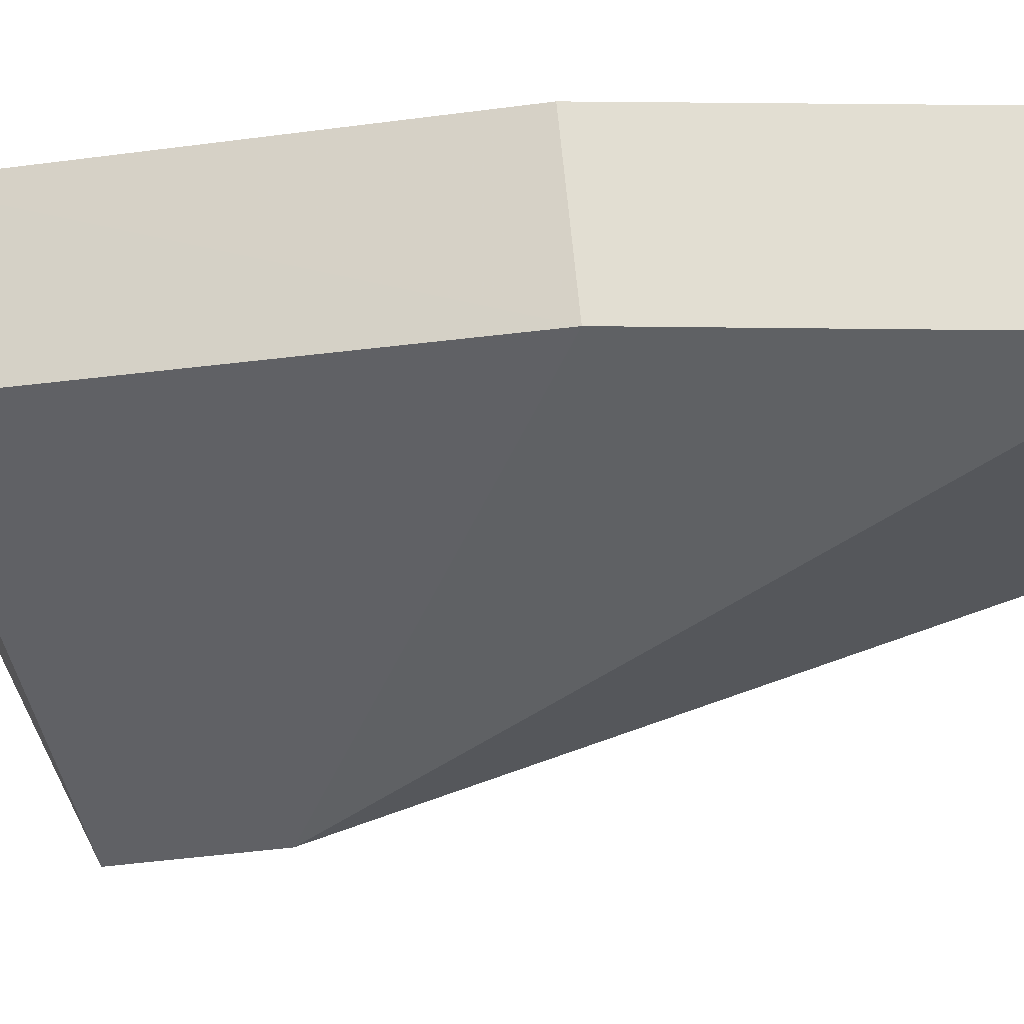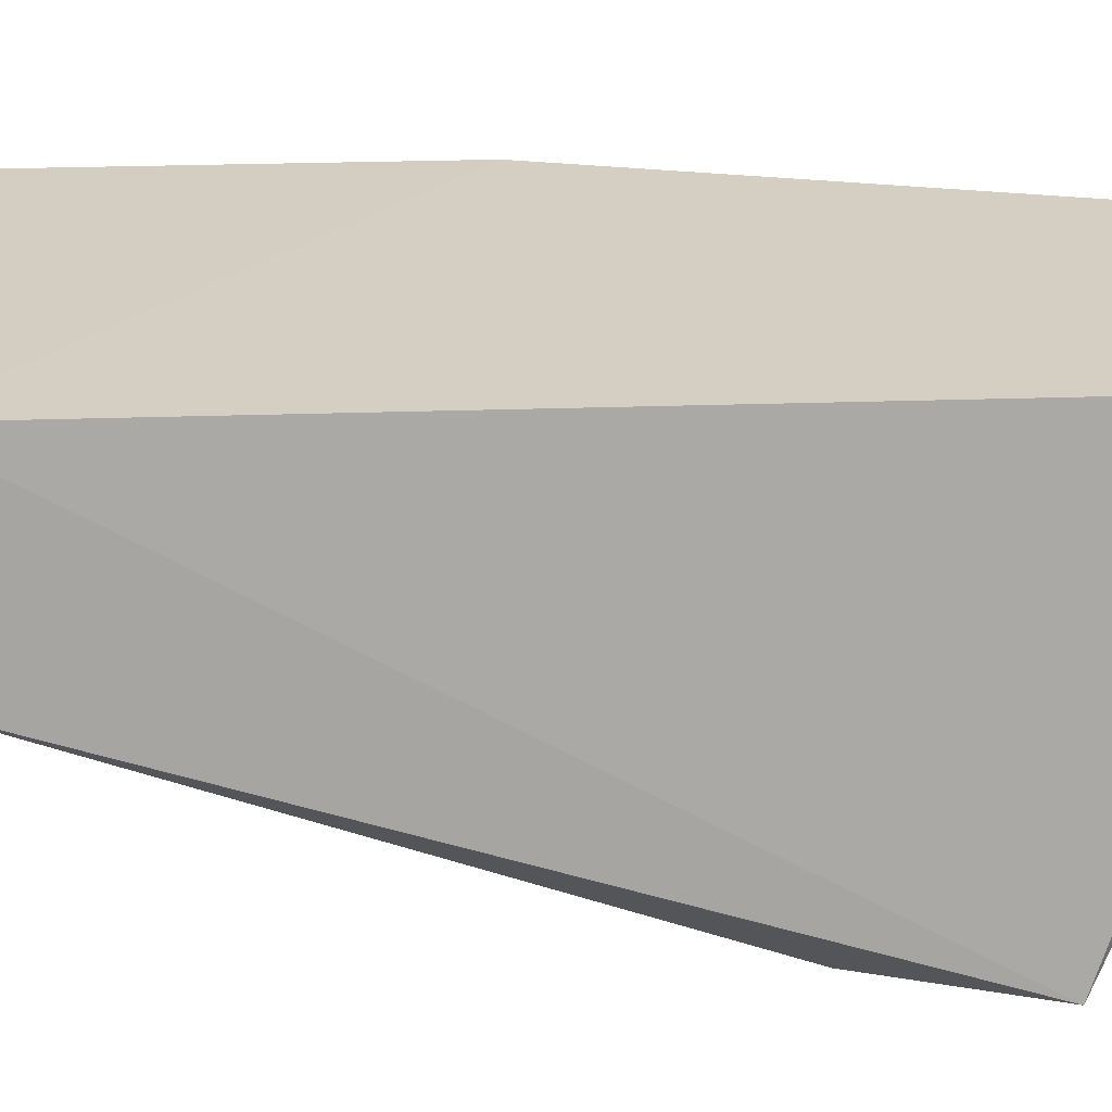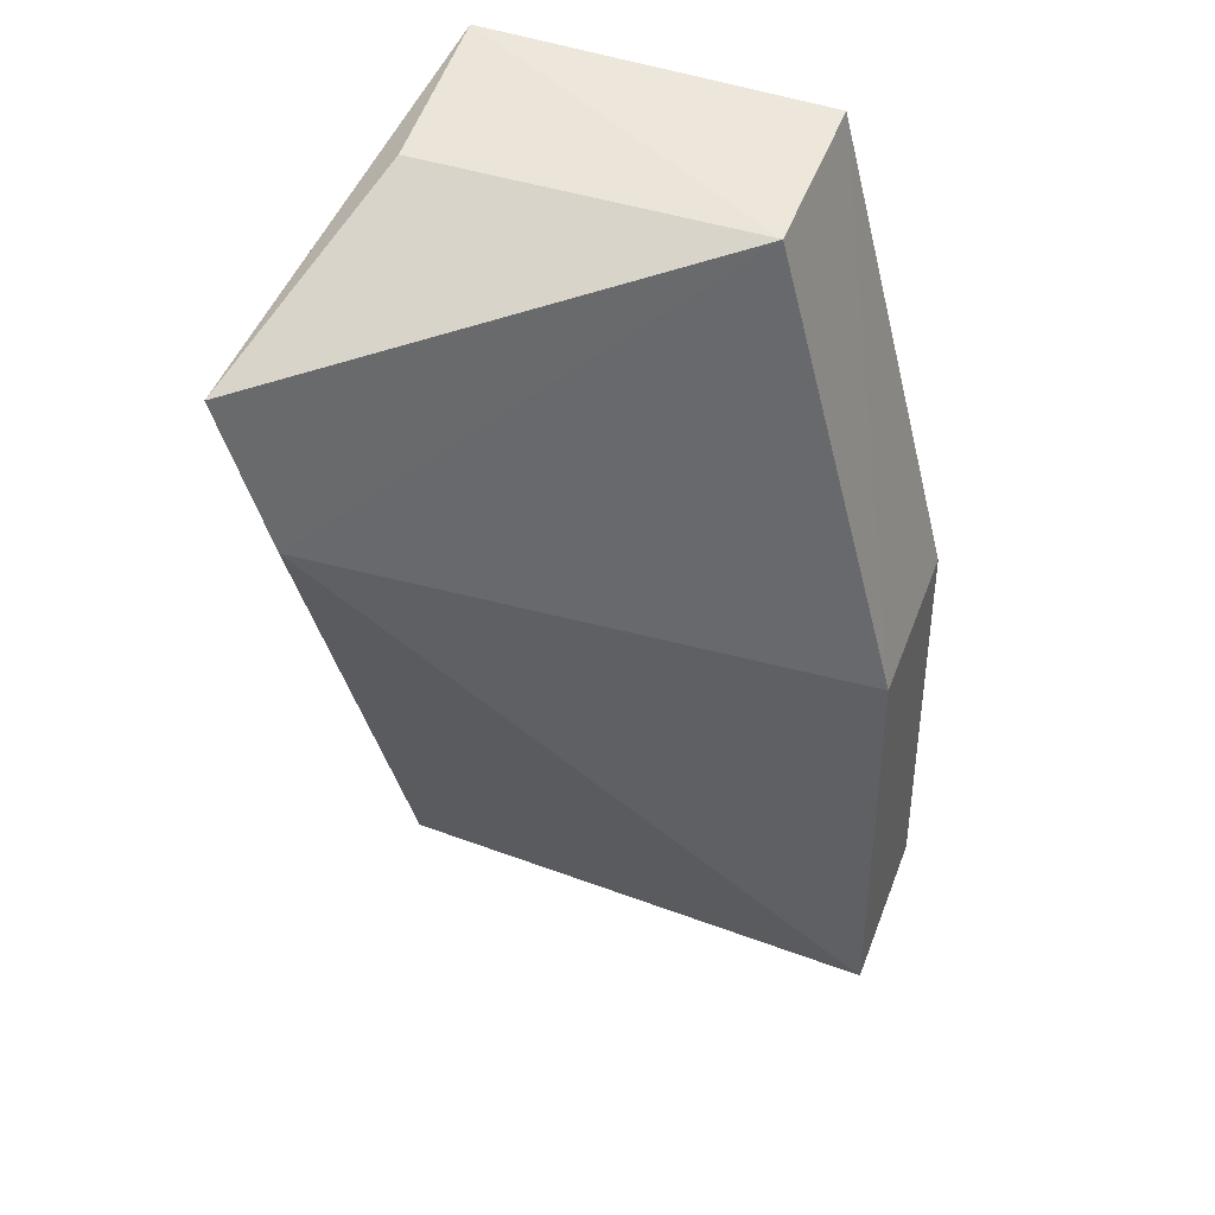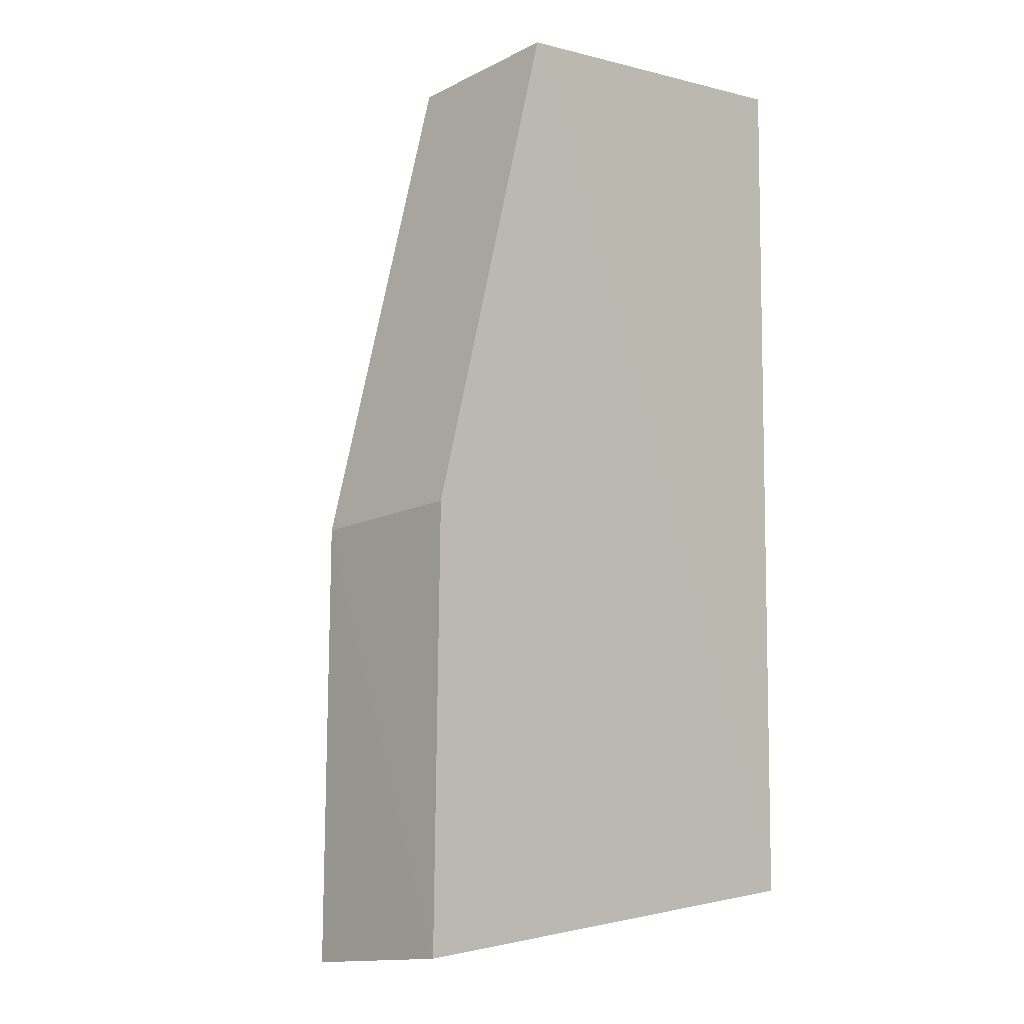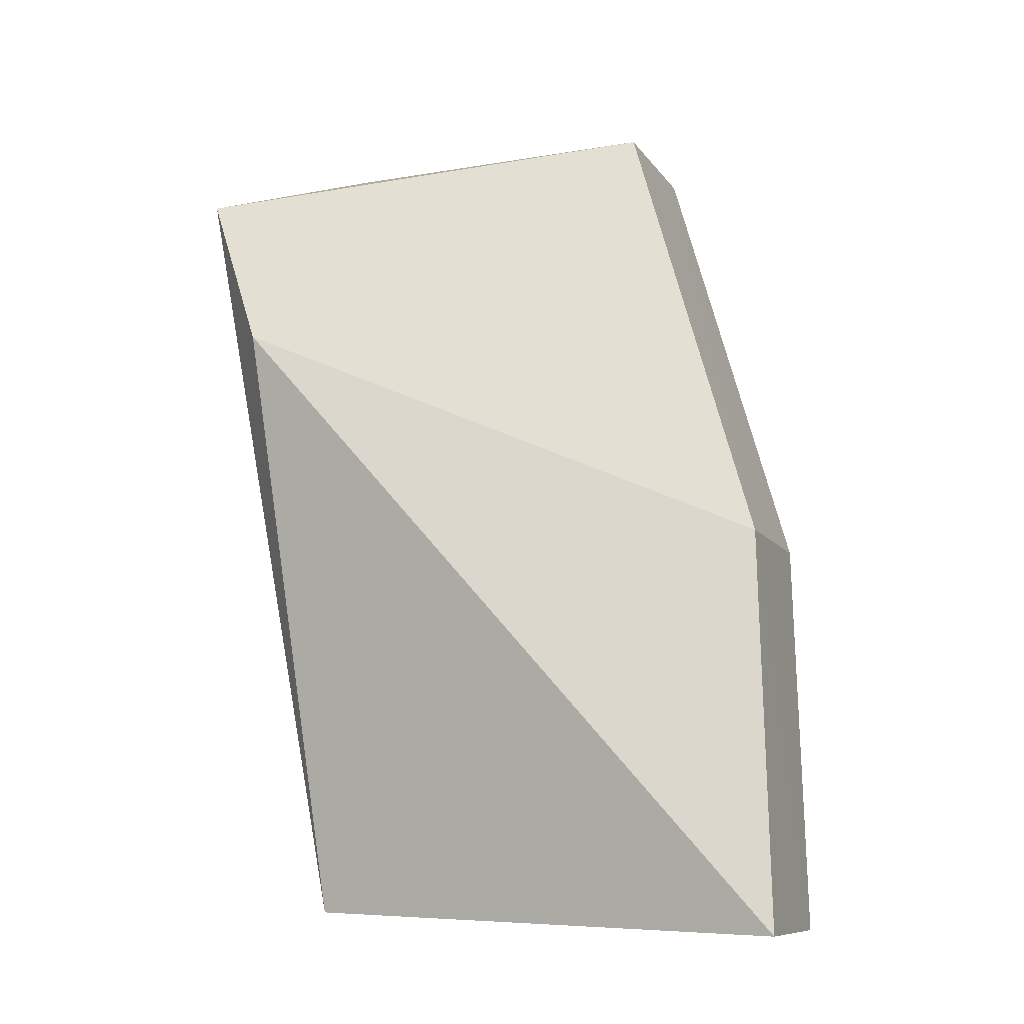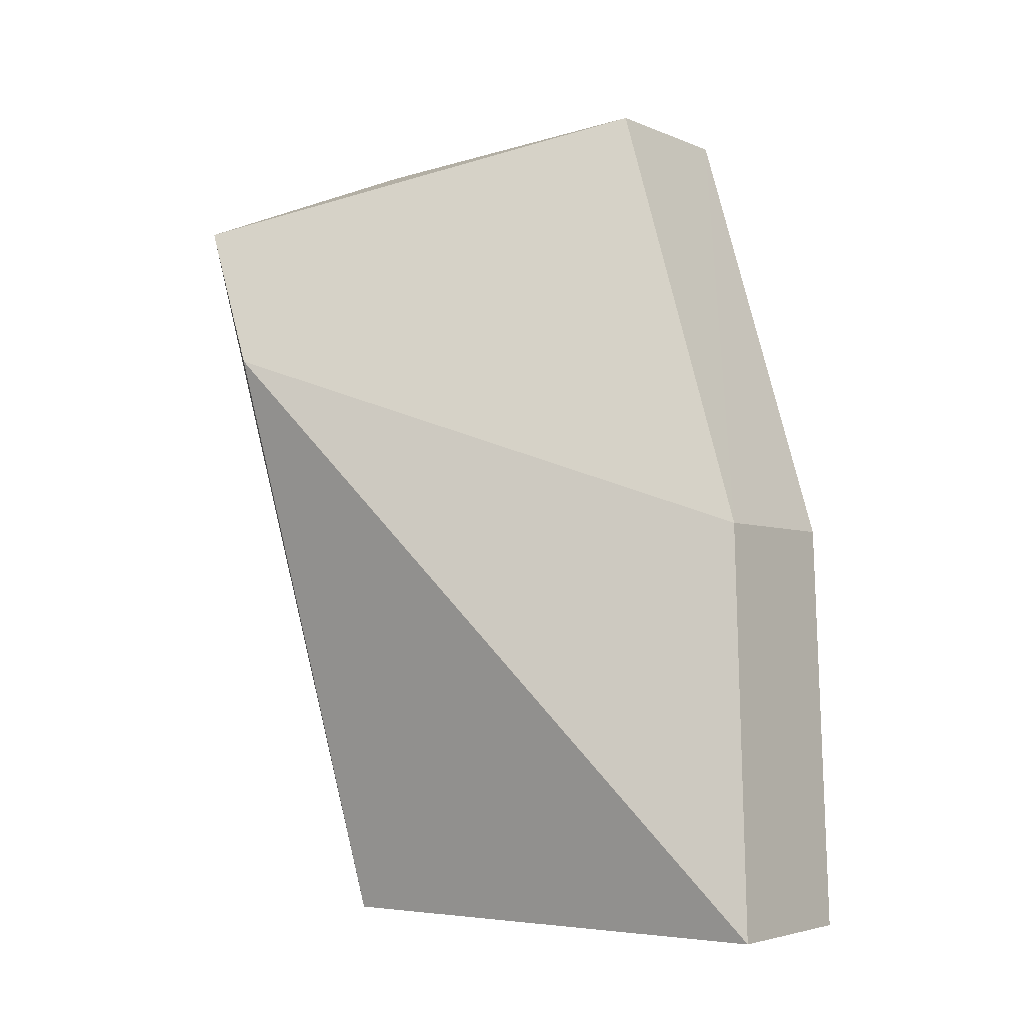
<metadata>
{"format":"obj","ext":"obj","renderer":"f3d","projection":"perspective","resolution":1024,"background":"white","views":[{"elev":-22.6,"azim":-91.6,"up":"+Z"},{"elev":25.9,"azim":86.3,"up":"+Z"},{"elev":44.2,"azim":-159.9,"up":"+Y"},{"elev":-5.9,"azim":-42.5,"up":"+Y"},{"elev":-15.9,"azim":-160.3,"up":"+Y"},{"elev":-11.3,"azim":-143.9,"up":"+Y"}]}
</metadata>
<code>
v 0.001974 0.1122 0.0225
v 0.001984 0.0829 0.02263
v 0.004561 0.1074 0.009455
v 0.002926 0.08238 0.01687
v -0.01374 0.08111 0.01677
v -0.0136 0.09588 0.02252
v 0.002942 0.1022 0.009566
v -0.01382 0.08172 0.02248
v -0.009393 0.1117 0.0225
v -0.009329 0.1112 0.01679
v -0.01355 0.09534 0.01682
v 0.001819 0.1113 0.01684
f 1 2 3
f 3 2 4
f 5 4 2
f 7 3 4
f 7 4 5
f 8 5 2
f 8 2 6
f 9 6 2
f 9 2 1
f 10 3 7
f 10 9 1
f 11 8 6
f 11 5 8
f 11 6 9
f 11 9 10
f 11 10 7
f 11 7 5
f 12 10 1
f 12 1 3
f 12 3 10

</code>
